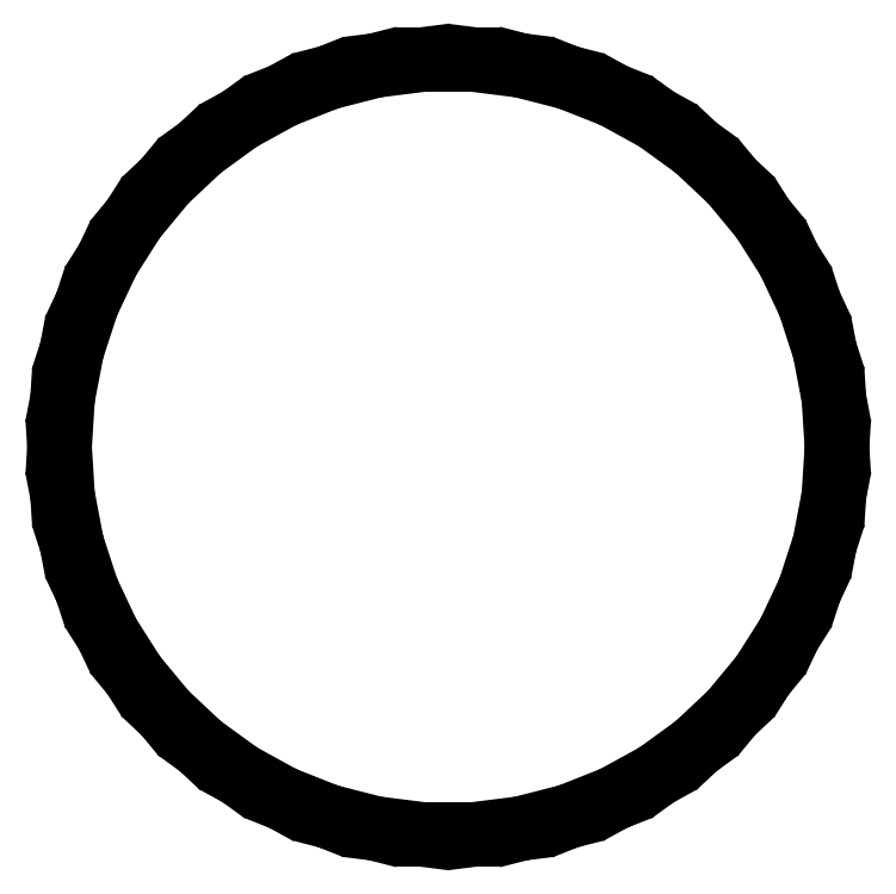
<metadata>
{"format":"dxf","ext":"dxf","renderer":"ezdxf+matplotlib","layout":"modelspace","background":"white","min_lineweight":24,"dpi":150}
</metadata>
<code>
0
SECTION
2
ENTITIES
0
LINE
8
0
10
61.38
20
57.64
11
53.67
21
64.88
0
LINE
8
0
10
53.67
20
64.88
11
45.12
21
71.09
0
LINE
8
0
10
45.12
20
71.09
11
35.85
21
76.19
0
LINE
8
0
10
35.85
20
76.19
11
26.02
21
80.08
0
LINE
8
0
10
26.02
20
80.08
11
15.78
21
82.71
0
LINE
8
0
10
15.78
20
82.71
11
5.287
21
84.03
0
LINE
8
0
10
5.287
20
84.03
11
-5.287
21
84.03
0
LINE
8
0
10
-5.287
20
84.03
11
-15.78
21
82.71
0
LINE
8
0
10
-15.78
20
82.71
11
-26.02
21
80.08
0
LINE
8
0
10
-26.02
20
80.08
11
-35.85
21
76.19
0
LINE
8
0
10
-35.85
20
76.19
11
-45.12
21
71.09
0
LINE
8
0
10
-45.12
20
71.09
11
-53.67
21
64.88
0
LINE
8
0
10
-53.67
20
64.88
11
-61.38
21
57.64
0
LINE
8
0
10
-61.38
20
57.64
11
-68.12
21
49.49
0
LINE
8
0
10
-68.12
20
49.49
11
-73.78
21
40.56
0
LINE
8
0
10
-73.78
20
40.56
11
-78.29
21
31
0
LINE
8
0
10
-78.29
20
31
11
-81.55
21
20.94
0
LINE
8
0
10
-81.55
20
20.94
11
-83.54
21
10.55
0
LINE
8
0
10
-83.54
20
10.55
11
-84.2
21
0
0
LINE
8
0
10
-84.2
20
0
11
-83.54
21
-10.55
0
LINE
8
0
10
-83.54
20
-10.55
11
-81.55
21
-20.94
0
LINE
8
0
10
-81.55
20
-20.94
11
-78.29
21
-31
0
LINE
8
0
10
-78.29
20
-31
11
-73.78
21
-40.56
0
LINE
8
0
10
-73.78
20
-40.56
11
-68.12
21
-49.49
0
LINE
8
0
10
-68.12
20
-49.49
11
-61.38
21
-57.64
0
LINE
8
0
10
-61.38
20
-57.64
11
-53.67
21
-64.88
0
LINE
8
0
10
-53.67
20
-64.88
11
-45.12
21
-71.09
0
LINE
8
0
10
-45.12
20
-71.09
11
-35.85
21
-76.19
0
LINE
8
0
10
-35.85
20
-76.19
11
-26.02
21
-80.08
0
LINE
8
0
10
-26.02
20
-80.08
11
-15.78
21
-82.71
0
LINE
8
0
10
-15.78
20
-82.71
11
-5.287
21
-84.03
0
LINE
8
0
10
-5.287
20
-84.03
11
5.287
21
-84.03
0
LINE
8
0
10
5.287
20
-84.03
11
15.78
21
-82.71
0
LINE
8
0
10
15.78
20
-82.71
11
26.02
21
-80.08
0
LINE
8
0
10
26.02
20
-80.08
11
35.85
21
-76.19
0
LINE
8
0
10
35.85
20
-76.19
11
45.12
21
-71.09
0
LINE
8
0
10
45.12
20
-71.09
11
53.67
21
-64.88
0
LINE
8
0
10
53.67
20
-64.88
11
61.38
21
-57.64
0
LINE
8
0
10
61.38
20
-57.64
11
68.12
21
-49.49
0
LINE
8
0
10
68.12
20
-49.49
11
73.78
21
-40.56
0
LINE
8
0
10
73.78
20
-40.56
11
78.29
21
-31
0
LINE
8
0
10
78.29
20
-31
11
81.55
21
-20.94
0
LINE
8
0
10
81.55
20
-20.94
11
83.54
21
-10.55
0
LINE
8
0
10
83.54
20
-10.55
11
84.2
21
0
0
LINE
8
0
10
84.2
20
0
11
83.54
21
10.55
0
LINE
8
0
10
83.54
20
10.55
11
81.55
21
20.94
0
LINE
8
0
10
81.55
20
20.94
11
78.29
21
31
0
LINE
8
0
10
78.29
20
31
11
73.78
21
40.56
0
LINE
8
0
10
73.78
20
40.56
11
68.12
21
49.49
0
LINE
8
0
10
68.12
20
49.49
11
61.38
21
57.64
0
LINE
8
0
10
-82.46
20
-10.42
11
-83.12
21
0
0
LINE
8
0
10
-83.12
20
0
11
-82.46
21
10.42
0
LINE
8
0
10
-82.46
20
10.42
11
-80.51
21
20.67
0
LINE
8
0
10
-80.51
20
20.67
11
-77.28
21
30.6
0
LINE
8
0
10
-77.28
20
30.6
11
-72.84
21
40.04
0
LINE
8
0
10
-72.84
20
40.04
11
-67.25
21
48.86
0
LINE
8
0
10
-67.25
20
48.86
11
-60.59
21
56.9
0
LINE
8
0
10
-60.59
20
56.9
11
-52.98
21
64.05
0
LINE
8
0
10
-52.98
20
64.05
11
-44.54
21
70.18
0
LINE
8
0
10
-44.54
20
70.18
11
-35.39
21
75.21
0
LINE
8
0
10
-35.39
20
75.21
11
-25.69
21
79.05
0
LINE
8
0
10
-25.69
20
79.05
11
-15.58
21
81.65
0
LINE
8
0
10
-15.58
20
81.65
11
-5.219
21
82.96
0
LINE
8
0
10
-5.219
20
82.96
11
5.219
21
82.96
0
LINE
8
0
10
5.219
20
82.96
11
15.58
21
81.65
0
LINE
8
0
10
15.58
20
81.65
11
25.69
21
79.05
0
LINE
8
0
10
25.69
20
79.05
11
35.39
21
75.21
0
LINE
8
0
10
35.39
20
75.21
11
44.54
21
70.18
0
LINE
8
0
10
44.54
20
70.18
11
52.98
21
64.05
0
LINE
8
0
10
52.98
20
64.05
11
60.59
21
56.9
0
LINE
8
0
10
60.59
20
56.9
11
67.25
21
48.86
0
LINE
8
0
10
67.25
20
48.86
11
72.84
21
40.04
0
LINE
8
0
10
72.84
20
40.04
11
77.28
21
30.6
0
LINE
8
0
10
77.28
20
30.6
11
80.51
21
20.67
0
LINE
8
0
10
80.51
20
20.67
11
82.46
21
10.42
0
LINE
8
0
10
82.46
20
10.42
11
83.12
21
0
0
LINE
8
0
10
83.12
20
0
11
82.46
21
-10.42
0
LINE
8
0
10
82.46
20
-10.42
11
80.51
21
-20.67
0
LINE
8
0
10
80.51
20
-20.67
11
77.28
21
-30.6
0
LINE
8
0
10
77.28
20
-30.6
11
72.84
21
-40.04
0
LINE
8
0
10
72.84
20
-40.04
11
67.25
21
-48.86
0
LINE
8
0
10
67.25
20
-48.86
11
60.59
21
-56.9
0
LINE
8
0
10
60.59
20
-56.9
11
52.98
21
-64.05
0
LINE
8
0
10
52.98
20
-64.05
11
44.54
21
-70.18
0
LINE
8
0
10
44.54
20
-70.18
11
35.39
21
-75.21
0
LINE
8
0
10
35.39
20
-75.21
11
25.69
21
-79.05
0
LINE
8
0
10
25.69
20
-79.05
11
15.58
21
-81.65
0
LINE
8
0
10
15.58
20
-81.65
11
5.219
21
-82.96
0
LINE
8
0
10
5.219
20
-82.96
11
-5.219
21
-82.96
0
LINE
8
0
10
-5.219
20
-82.96
11
-15.58
21
-81.65
0
LINE
8
0
10
-15.58
20
-81.65
11
-25.69
21
-79.05
0
LINE
8
0
10
-25.69
20
-79.05
11
-35.39
21
-75.21
0
LINE
8
0
10
-35.39
20
-75.21
11
-44.54
21
-70.18
0
LINE
8
0
10
-44.54
20
-70.18
11
-52.98
21
-64.05
0
LINE
8
0
10
-52.98
20
-64.05
11
-60.59
21
-56.9
0
LINE
8
0
10
-60.59
20
-56.9
11
-67.25
21
-48.86
0
LINE
8
0
10
-67.25
20
-48.86
11
-72.84
21
-40.04
0
LINE
8
0
10
-72.84
20
-40.04
11
-77.28
21
-30.6
0
LINE
8
0
10
-77.28
20
-30.6
11
-80.51
21
-20.67
0
LINE
8
0
10
-80.51
20
-20.67
11
-82.46
21
-10.42
0
ENDSEC
0
EOF

</code>
